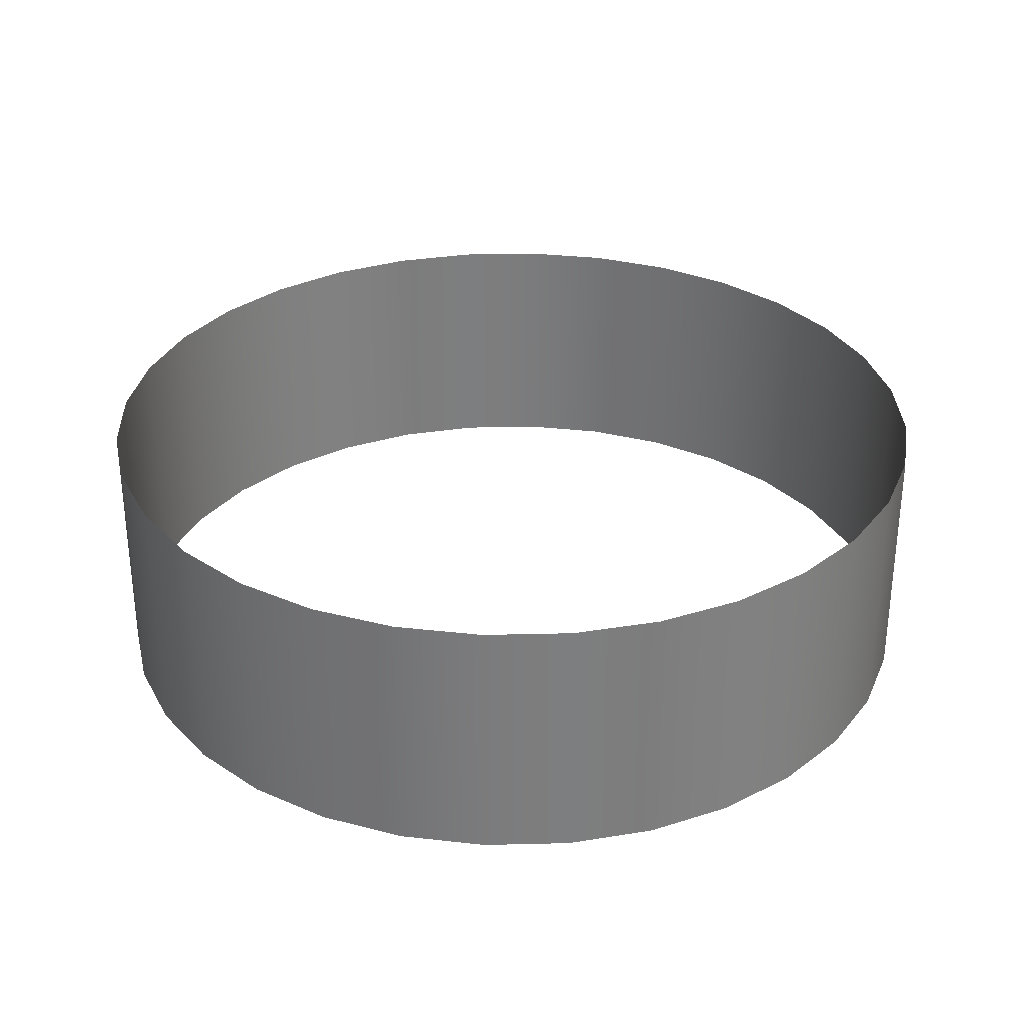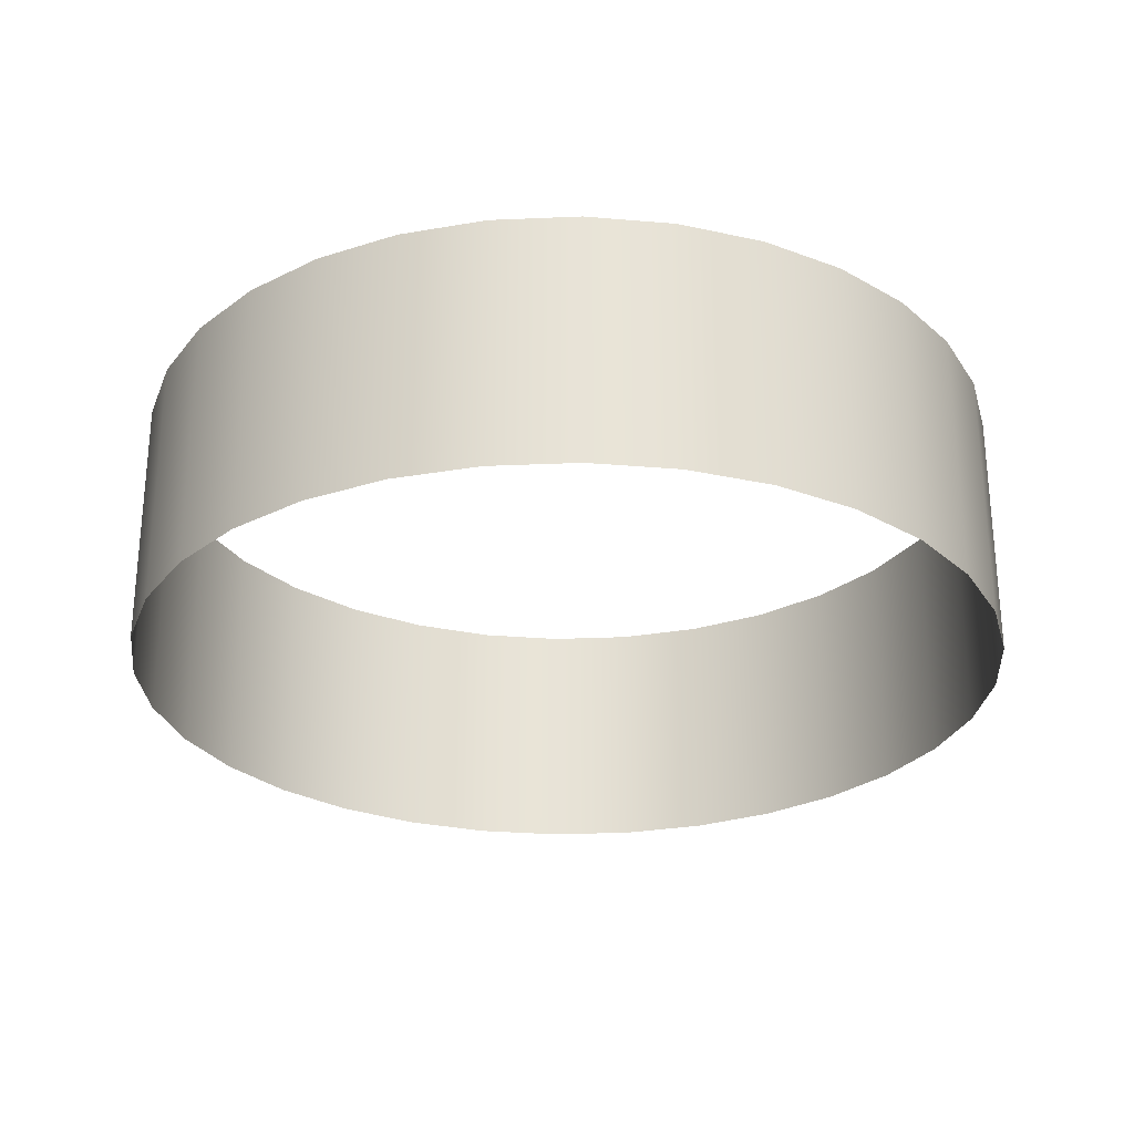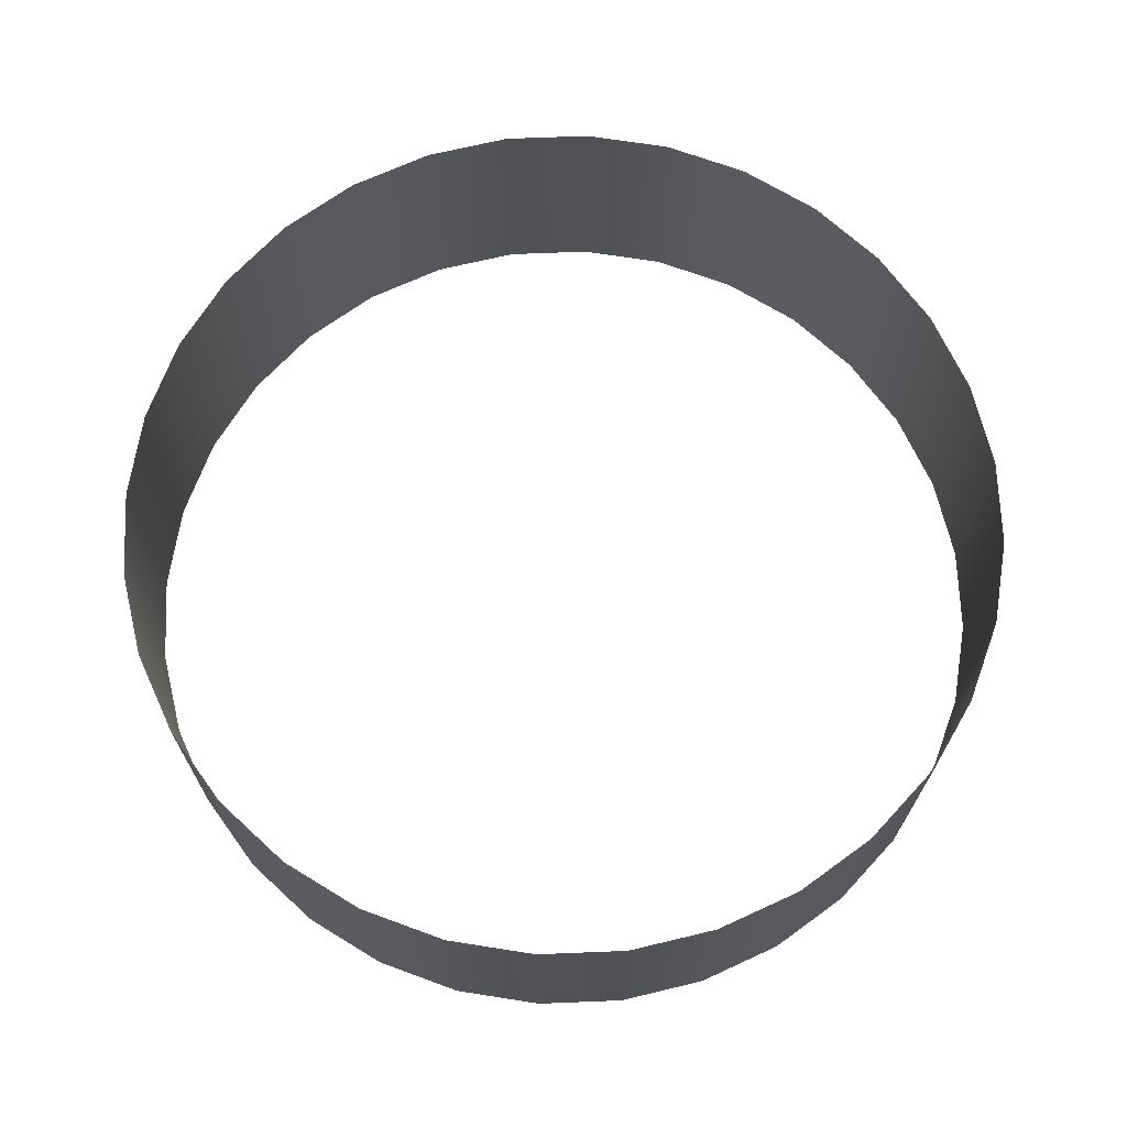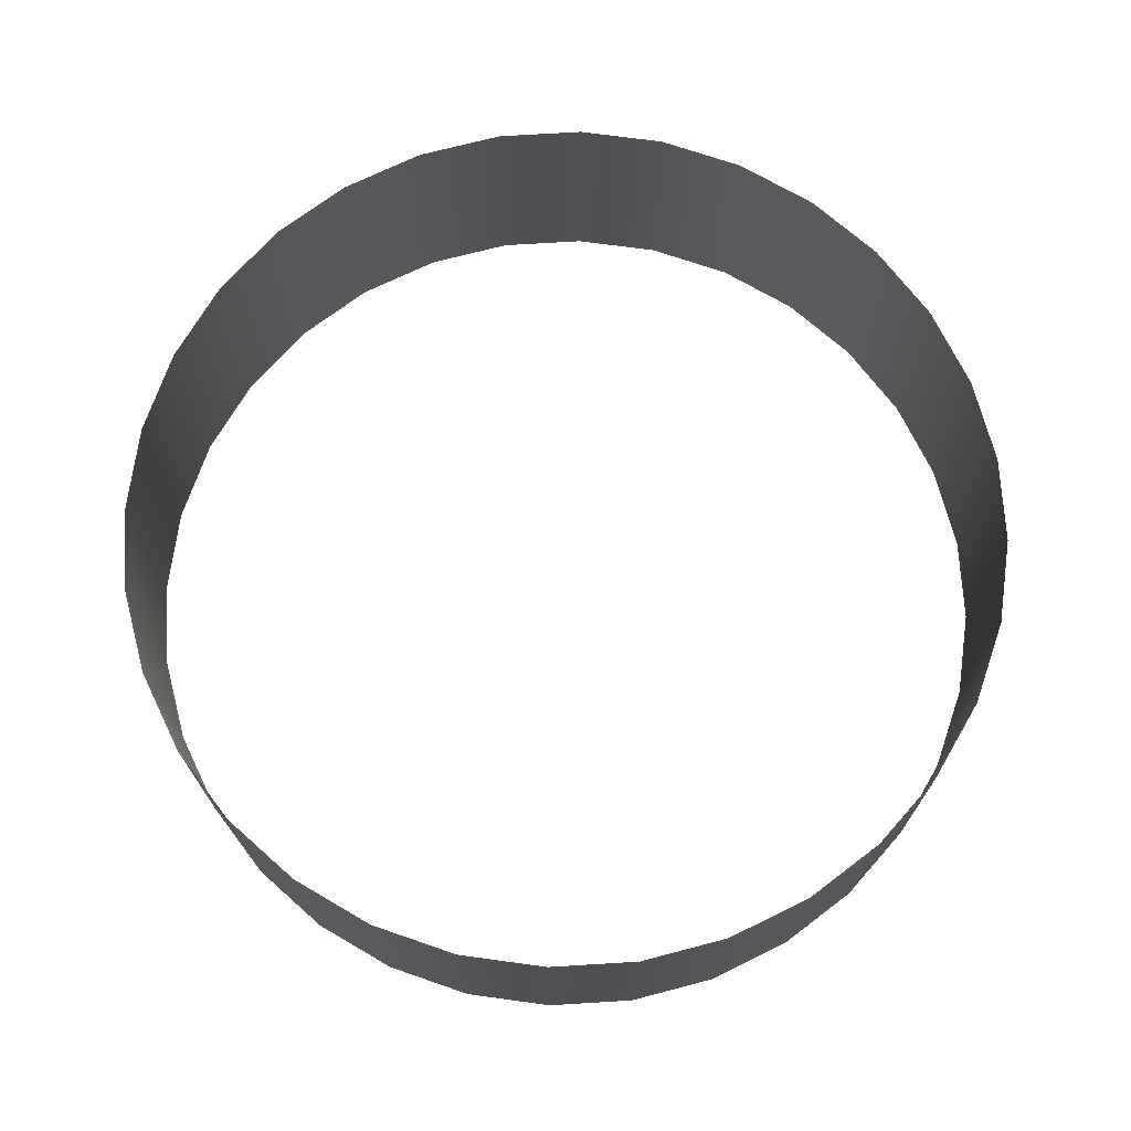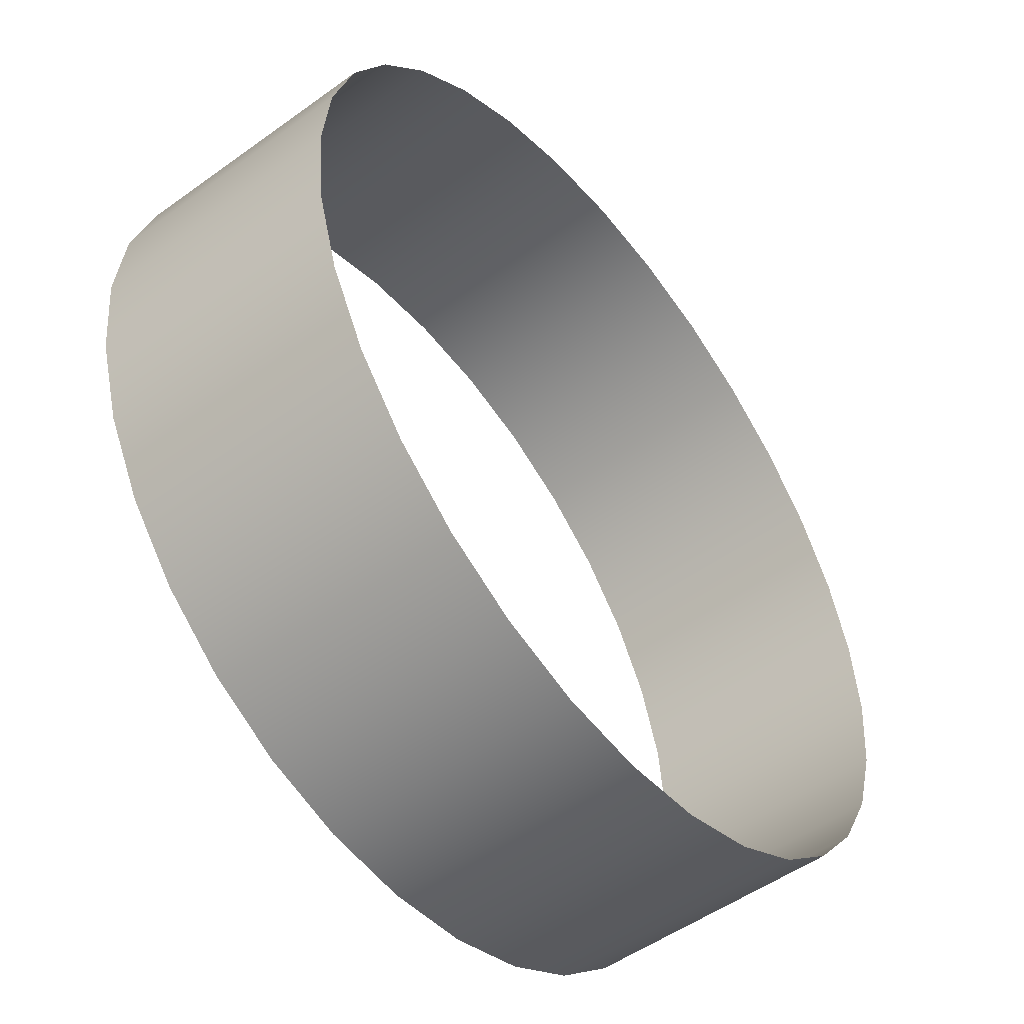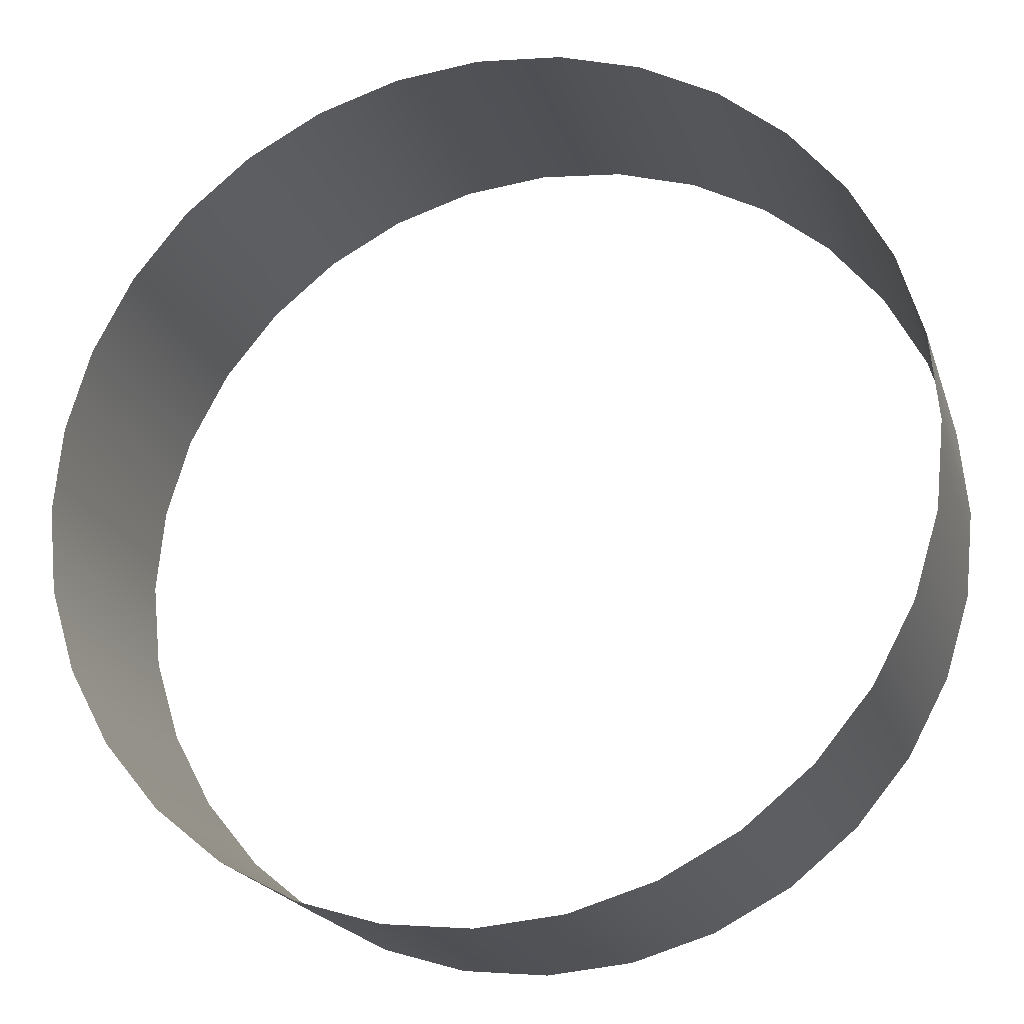
<metadata>
{"format":"obj","ext":"obj","renderer":"f3d","projection":"perspective","resolution":1024,"background":"white","views":[{"elev":31.1,"azim":149.9,"up":"+Y"},{"elev":-27.5,"azim":144.4,"up":"+Y"},{"elev":69.2,"azim":149.6,"up":"+Y"},{"elev":71.5,"azim":103.4,"up":"+Y"},{"elev":-51.4,"azim":128.1,"up":"+Z"},{"elev":-20.2,"azim":-164.3,"up":"+Z"}]}
</metadata>
<code>
o Cylinder
v 0 0.5844 -1
v 0.1951 0.5844 -0.9808
v 0.3827 0.5844 -0.9239
v 0.5556 0.5844 -0.8315
v 0.7071 0.5844 -0.7071
v 0.8315 0.5844 -0.5556
v 0.9239 0.5844 -0.3827
v 0.9808 0.5844 -0.1951
v 1 0.5844 0
v 0.9808 0.5844 0.1951
v 0.9239 0.5844 0.3827
v 0.8315 0.5844 0.5556
v 0.7071 0.5844 0.7071
v 0.5556 0.5844 0.8315
v 0.3827 0.5844 0.9239
v 0.1951 0.5844 0.9808
v 0 0.5844 1
v -0.1951 0.5844 0.9808
v -0.3827 0.5844 0.9239
v -0.5556 0.5844 0.8315
v -0.7071 0.5844 0.7071
v -0.8315 0.5844 0.5556
v -0.9239 0.5844 0.3827
v -0.9808 0.5844 0.1951
v -1 0.5844 0
v -0.9808 0.5844 -0.1951
v -0.9239 0.5844 -0.3827
v -0.8315 0.5844 -0.5556
v -0.7071 0.5844 -0.7071
v -0.5556 0.5844 -0.8315
v -0.3827 0.5844 -0.9239
v -0.1951 0.5844 -0.9808
v 0 0 -1
v 0.1951 0 -0.9808
v 0.3827 0 -0.9239
v 0.5556 0 -0.8315
v 0.7071 0 -0.7071
v 0.8315 0 -0.5556
v 0.9239 0 -0.3827
v 0.9808 0 -0.1951
v 1 0 0
v 0.9808 0 0.1951
v 0.9239 0 0.3827
v 0.8315 0 0.5556
v 0.7071 0 0.7071
v 0.5556 0 0.8315
v 0.3827 0 0.9239
v 0.1951 0 0.9808
v 0 0 1
v -0.1951 0 0.9808
v -0.3827 0 0.9239
v -0.5556 0 0.8315
v -0.7071 0 0.7071
v -0.8315 0 0.5556
v -0.9239 0 0.3827
v -0.9808 0 0.1951
v -1 0 0
v -0.9808 0 -0.1951
v -0.9239 0 -0.3827
v -0.8315 0 -0.5556
v -0.7071 0 -0.7071
v -0.5556 0 -0.8315
v -0.3827 0 -0.9239
v -0.1951 0 -0.9808
f 33 1 2 34
f 34 2 3 35
f 35 3 4 36
f 36 4 5 37
f 37 5 6 38
f 38 6 7 39
f 39 7 8 40
f 40 8 9 41
f 41 9 10 42
f 42 10 11 43
f 43 11 12 44
f 44 12 13 45
f 45 13 14 46
f 46 14 15 47
f 47 15 16 48
f 48 16 17 49
f 49 17 18 50
f 50 18 19 51
f 51 19 20 52
f 52 20 21 53
f 53 21 22 54
f 54 22 23 55
f 55 23 24 56
f 56 24 25 57
f 57 25 26 58
f 58 26 27 59
f 59 27 28 60
f 60 28 29 61
f 61 29 30 62
f 62 30 31 63
f 63 31 32 64
f 64 32 1 33

</code>
